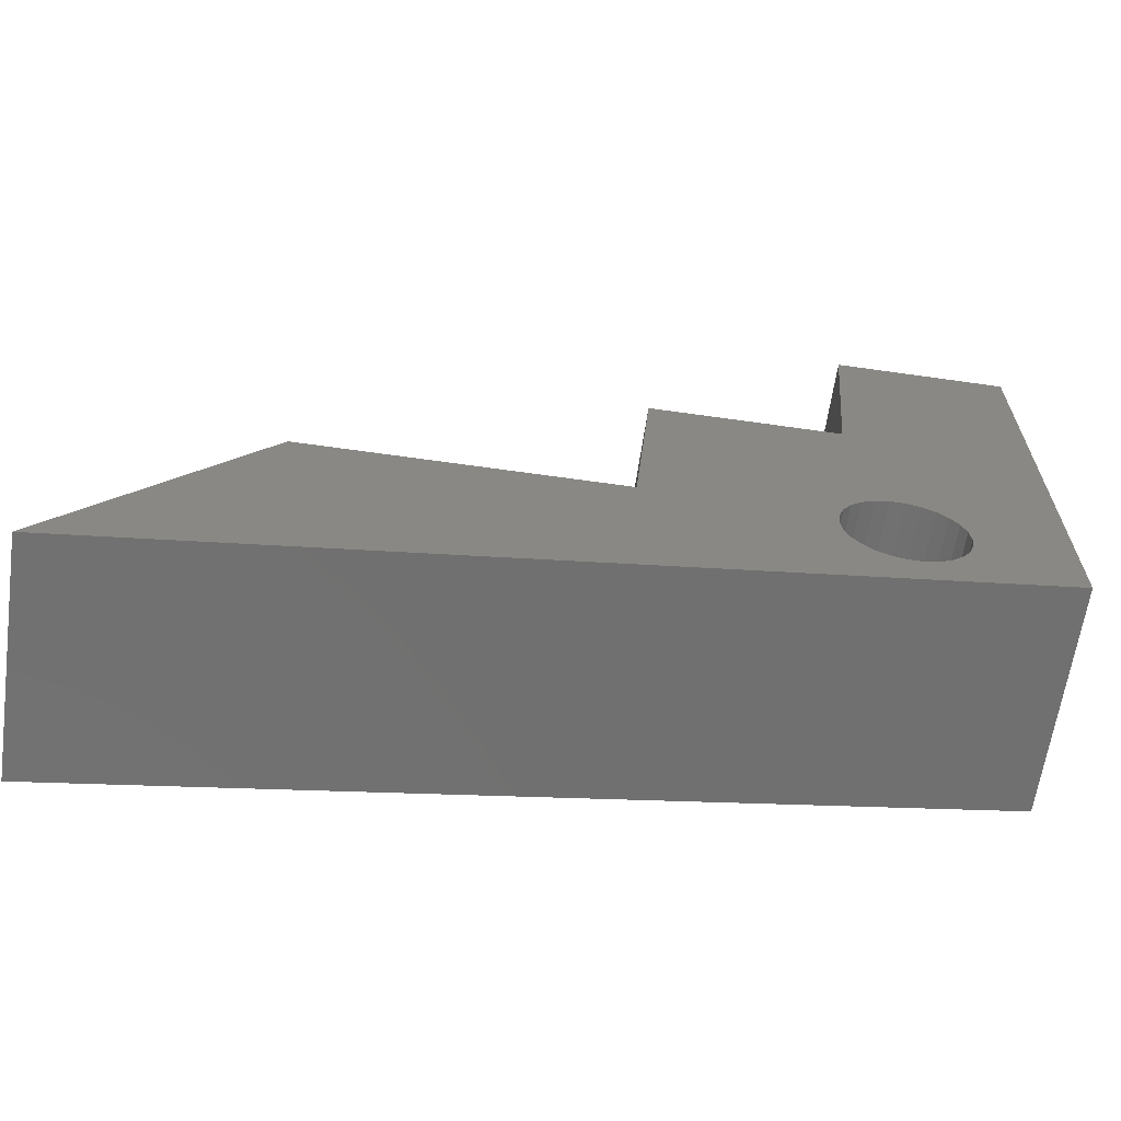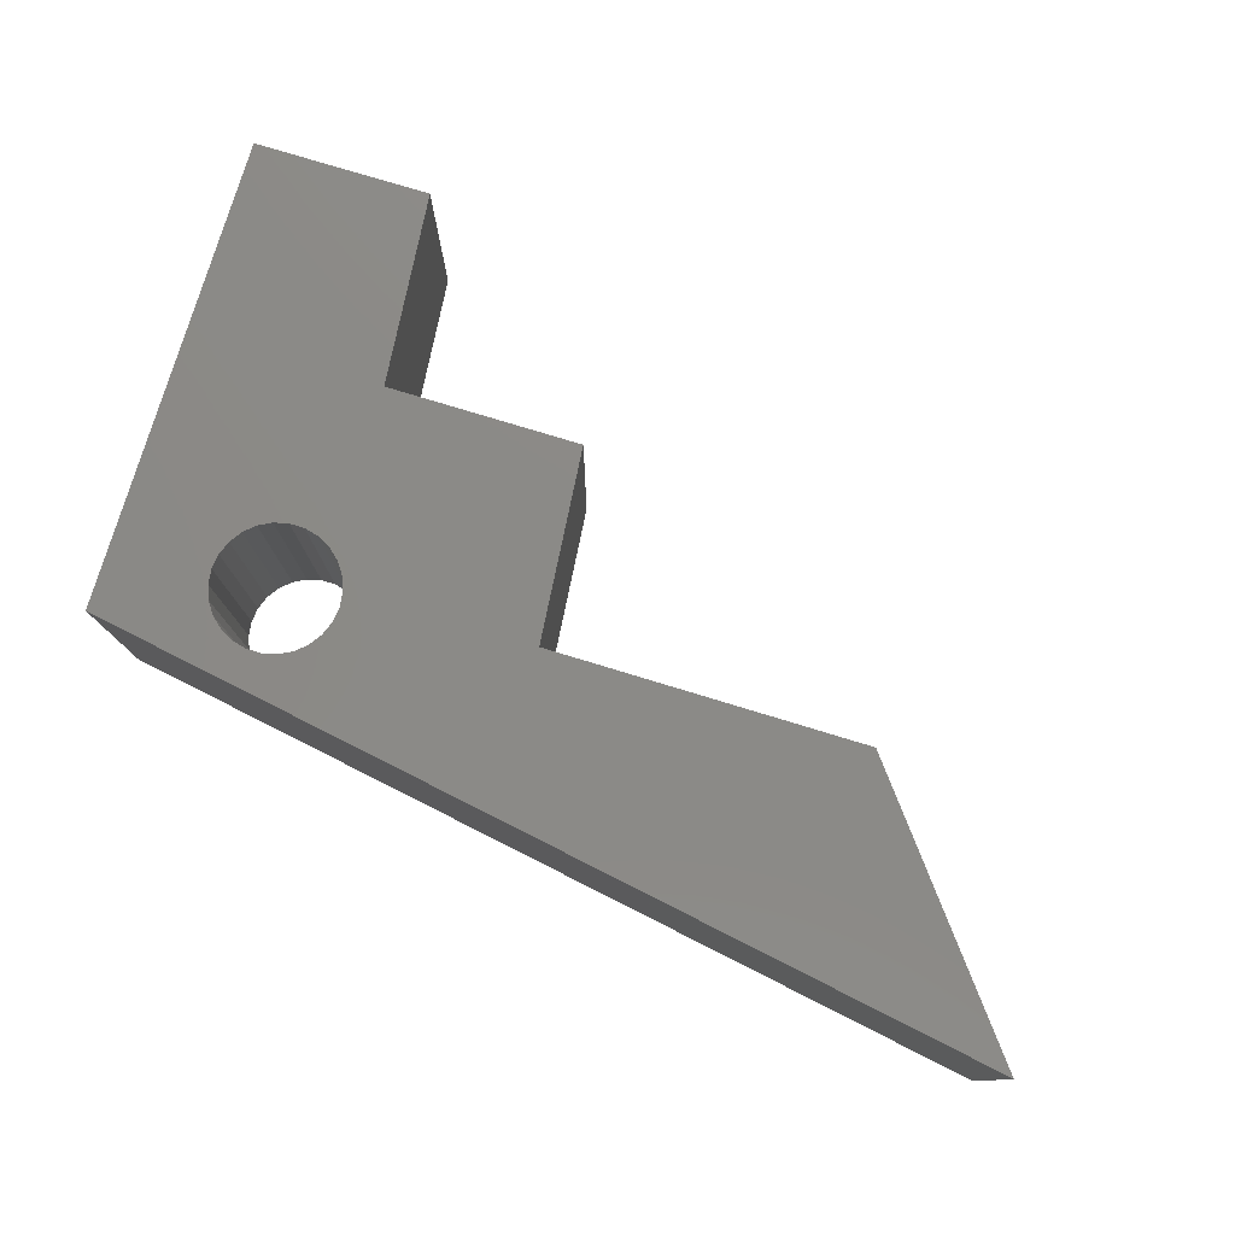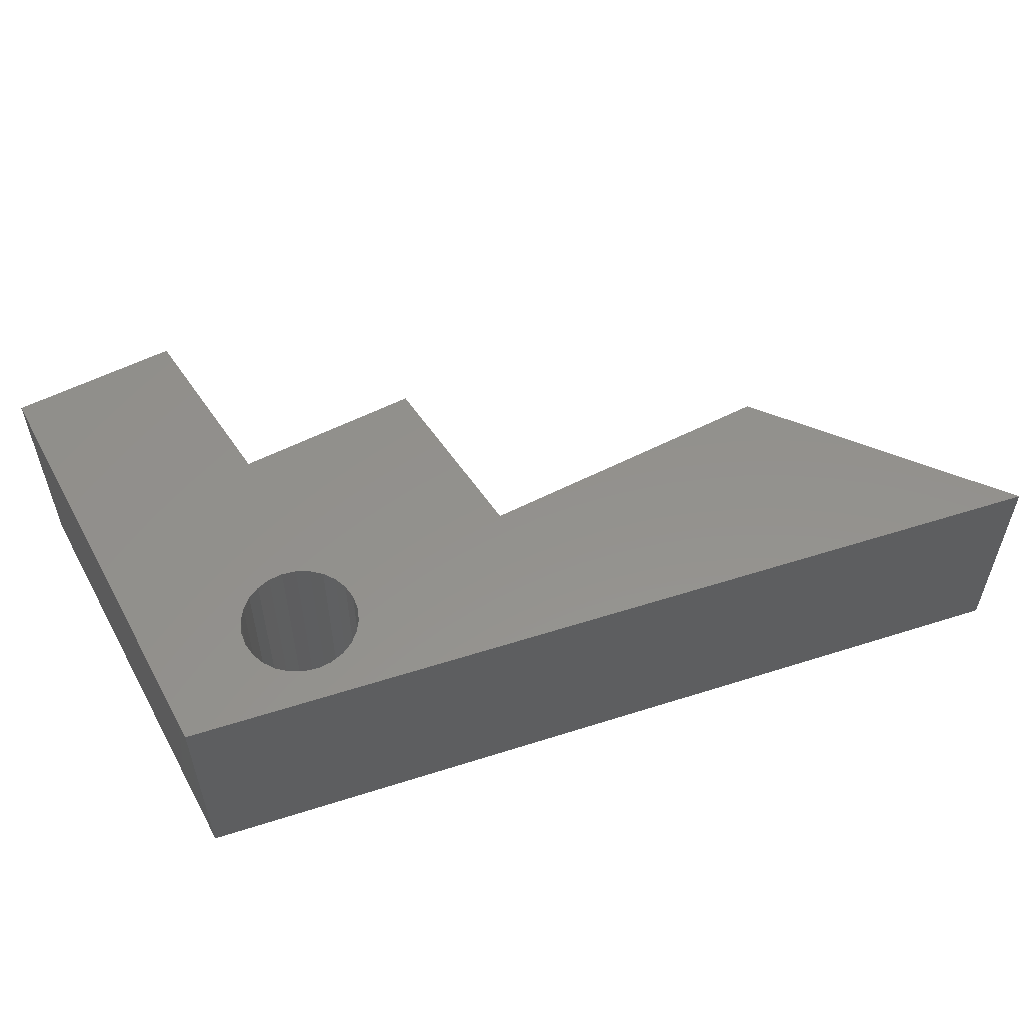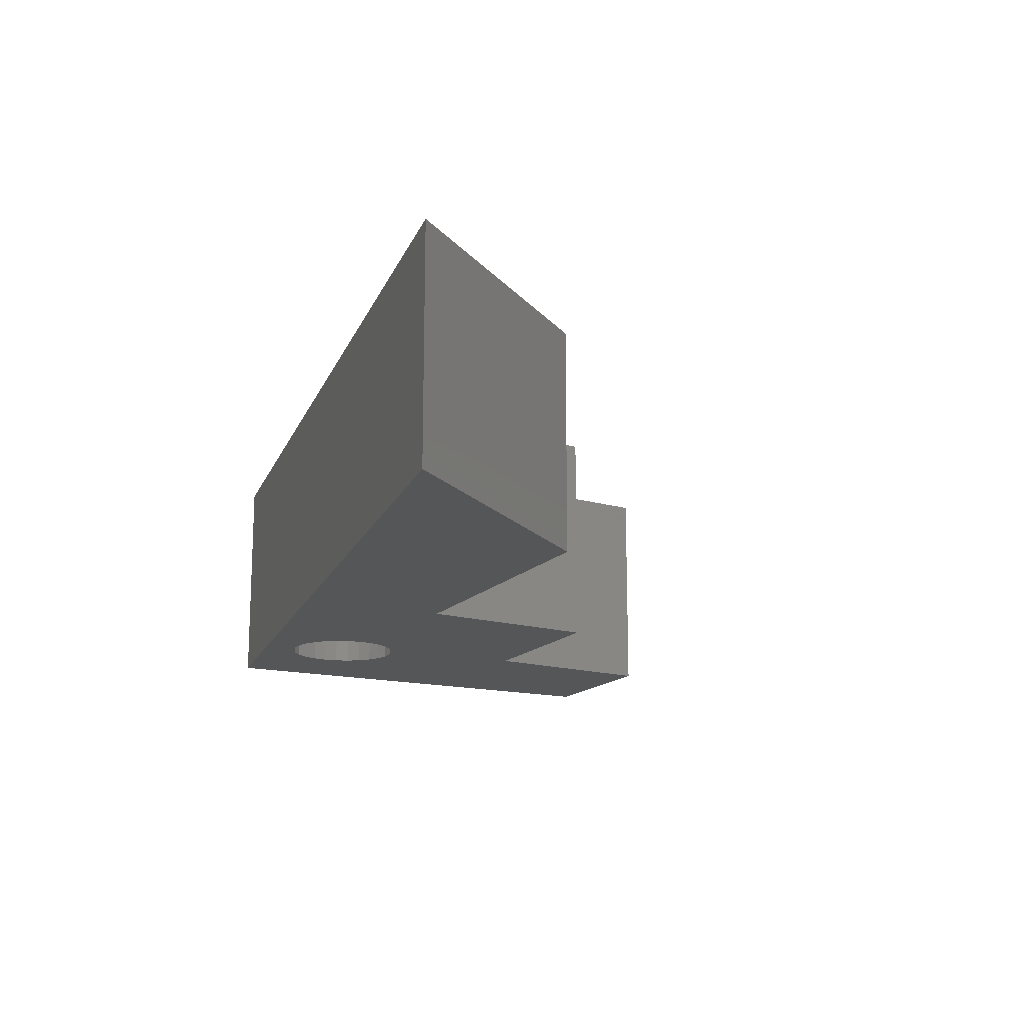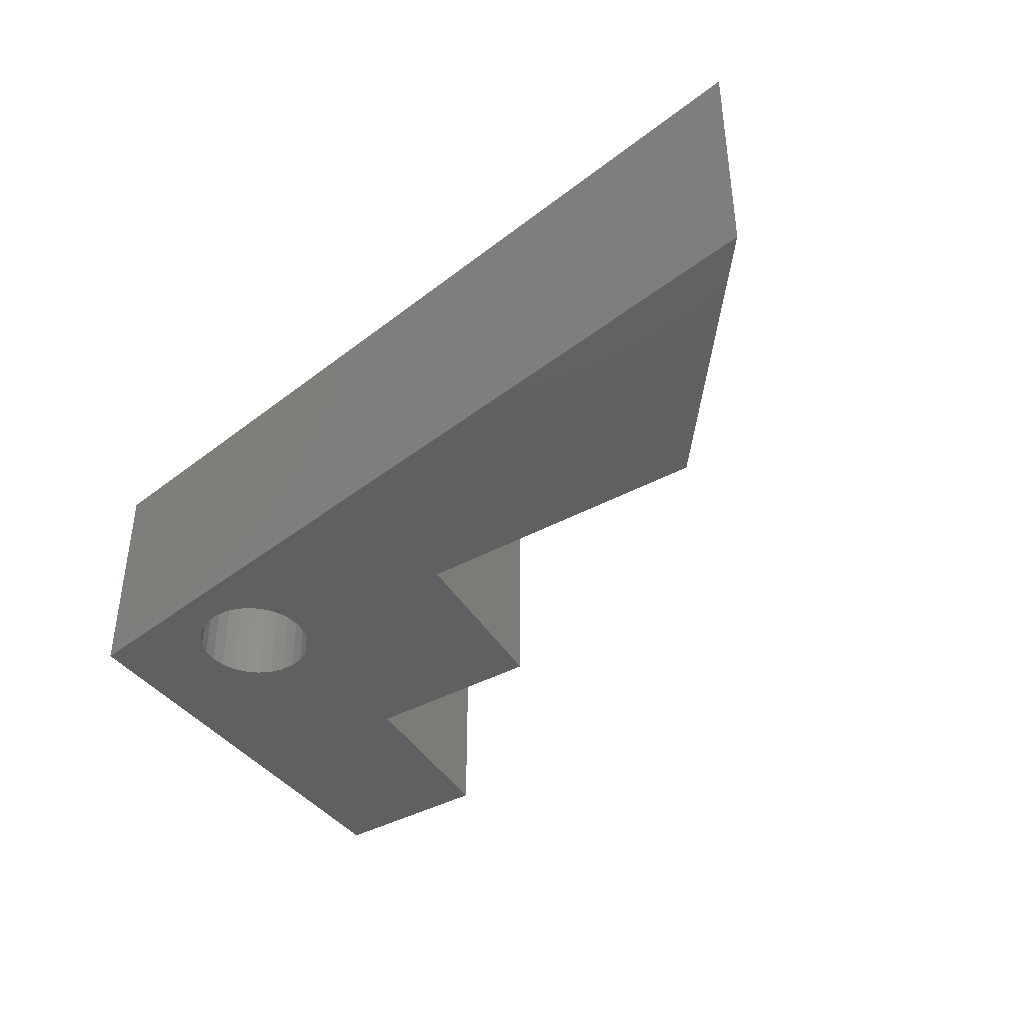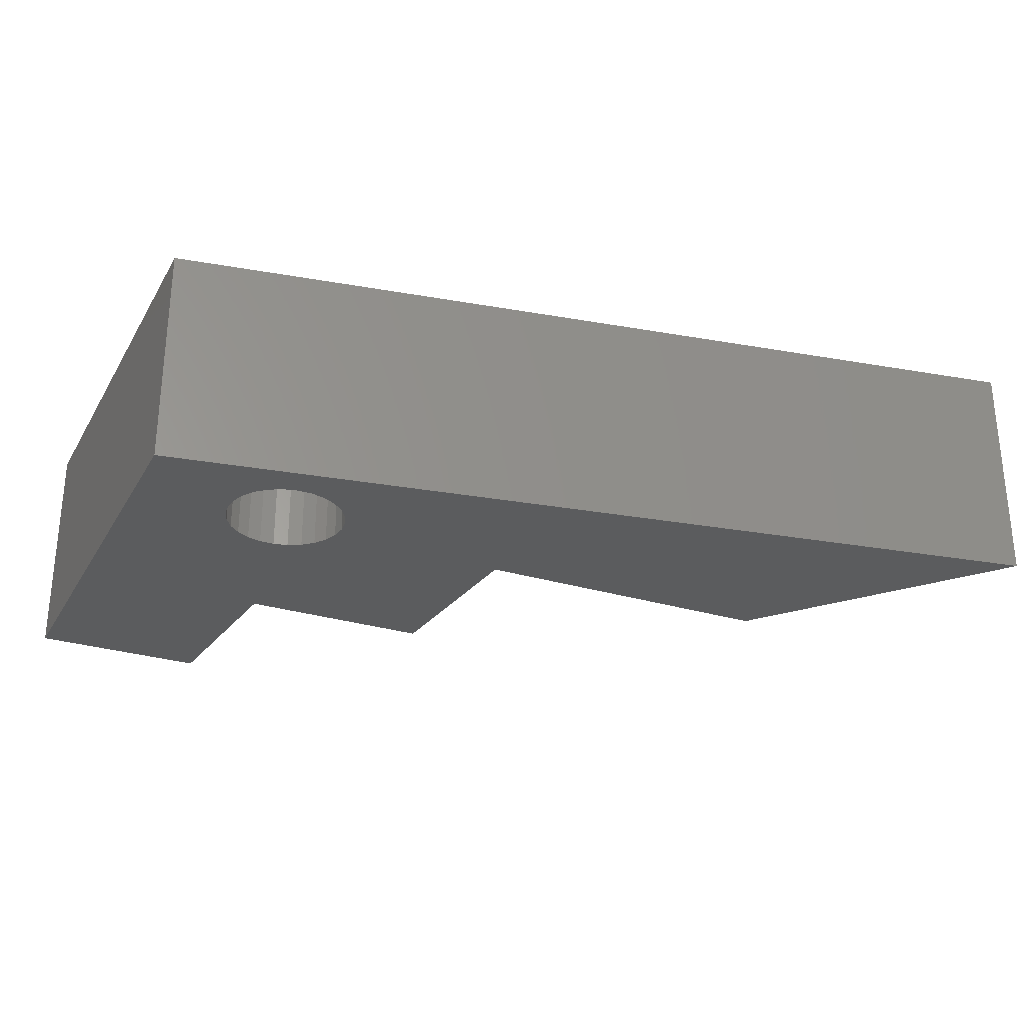
<metadata>
{"format":"stl","ext":"stl","renderer":"f3d","projection":"perspective","resolution":1024,"background":"white","views":[{"elev":-63.8,"azim":-8.2,"up":"+Z"},{"elev":78.1,"azim":-163.1,"up":"+Y"},{"elev":55.1,"azim":151.6,"up":"+Y"},{"elev":-15.8,"azim":-116.7,"up":"+Y"},{"elev":-41.1,"azim":-146.4,"up":"+Y"},{"elev":-28.2,"azim":155.1,"up":"+Y"}]}
</metadata>
<code>
# stl→obj: 136 verts, 204 faces
v -0.03016 -0.01587 0.1317
v -1.021 -0.254 -0.03968
v -1.021 -0.01587 -0.03968
v -0.03016 -0.254 0.1317
v -0.8111 -0.254 0.227
v -0.8111 -0.01587 0.227
v -0.03016 -0.01587 0.646
v -0.03016 -0.254 0.646
v -1.021 0 -0.03968
v -0.03016 0 0.1317
v -0.4683 -0.254 0.227
v -0.2395 -0.254 0.1531
v -0.2515 -0.254 0.1637
v -0.2606 -0.254 0.177
v -0.2252 -0.254 0.1456
v -0.2663 -0.254 0.192
v -0.2096 -0.254 0.1418
v -0.2683 -0.254 0.2079
v -0.2663 -0.254 0.2239
v -0.2606 -0.254 0.2389
v -0.4492 -0.254 0.4365
v -0.2515 -0.254 0.2521
v -0.1369 -0.254 0.2239
v -0.1349 -0.254 0.2079
v -0.1426 -0.254 0.2389
v -0.1936 -0.254 0.1418
v -0.1779 -0.254 0.1456
v -0.1637 -0.254 0.1531
v -0.1517 -0.254 0.1637
v -0.1426 -0.254 0.177
v -0.1369 -0.254 0.192
v -0.2397 -0.254 0.4365
v -0.1779 -0.254 0.2703
v -0.1637 -0.254 0.2628
v -0.1936 -0.254 0.2741
v -0.2096 -0.254 0.2741
v -0.2252 -0.254 0.2703
v -0.2395 -0.254 0.2628
v -0.2206 -0.254 0.646
v -0.1517 -0.254 0.2521
v -0.4683 -0.01587 0.227
v -0.8111 0 0.227
v -0.2206 -0.01587 0.646
v -0.03016 0 0.646
v -0.4683 -1.735e-17 0.227
v -1.021 -1.735e-17 -0.03968
v -0.8111 -1.735e-17 0.227
v -0.2395 -1.735e-17 0.1531
v -0.2515 -1.735e-17 0.1637
v -0.2606 -1.735e-17 0.177
v -0.2252 -1.735e-17 0.1456
v -0.2663 -1.735e-17 0.192
v -0.2096 -1.735e-17 0.1418
v -0.2683 -1.735e-17 0.2079
v -0.2663 -1.735e-17 0.2239
v -0.2606 -1.735e-17 0.2389
v -0.4492 -1.735e-17 0.4365
v -0.2515 -1.735e-17 0.2521
v -0.03016 -1.735e-17 0.1317
v -0.1349 -1.735e-17 0.2079
v -0.1369 -1.735e-17 0.2239
v -0.1426 -1.735e-17 0.2389
v -0.1936 -1.735e-17 0.1418
v -0.1779 -1.735e-17 0.1456
v -0.1637 -1.735e-17 0.1531
v -0.1517 -1.735e-17 0.1637
v -0.1426 -1.735e-17 0.177
v -0.1369 -1.735e-17 0.192
v -0.2397 -1.735e-17 0.4365
v -0.1637 -1.735e-17 0.2628
v -0.1779 -1.735e-17 0.2703
v -0.1936 -1.735e-17 0.2741
v -0.2096 -1.735e-17 0.2741
v -0.2252 -1.735e-17 0.2703
v -0.2395 -1.735e-17 0.2628
v -0.03016 -1.735e-17 0.646
v -0.2206 -1.735e-17 0.646
v -0.1517 -1.735e-17 0.2521
v -0.4492 -0.01587 0.4365
v -0.2397 -0.01587 0.4365
v -0.1369 -0.01587 0.2239
v -0.1349 -0.01587 0.2079
v -0.1426 -0.01587 0.2389
v -0.1517 -0.01587 0.2521
v -0.1637 -0.01587 0.2628
v -0.1779 -0.01587 0.2703
v -0.1936 -0.01587 0.2741
v -0.2096 -0.01587 0.2741
v -0.2252 -0.01587 0.2703
v -0.2395 -0.01587 0.2628
v -0.2515 -0.01587 0.2521
v -0.2606 -0.01587 0.2389
v -0.2663 -0.01587 0.2239
v -0.2683 -0.01587 0.2079
v -0.2663 -0.01587 0.192
v -0.2606 -0.01587 0.177
v -0.2515 -0.01587 0.1637
v -0.2395 -0.01587 0.1531
v -0.2252 -0.01587 0.1456
v -0.2096 -0.01587 0.1418
v -0.1936 -0.01587 0.1418
v -0.1779 -0.01587 0.1456
v -0.1637 -0.01587 0.1531
v -0.1517 -0.01587 0.1637
v -0.1426 -0.01587 0.177
v -0.1369 -0.01587 0.192
v -0.4683 0 0.227
v -0.2206 0 0.646
v -0.4492 0 0.4365
v -0.2397 0 0.4365
v -0.1349 0 0.2079
v -0.1369 0 0.2239
v -0.1426 0 0.2389
v -0.1517 0 0.2521
v -0.1637 0 0.2628
v -0.1779 0 0.2703
v -0.1936 0 0.2741
v -0.2096 0 0.2741
v -0.2252 0 0.2703
v -0.2395 0 0.2628
v -0.2515 0 0.2521
v -0.2606 0 0.2389
v -0.2663 0 0.2239
v -0.2683 0 0.2079
v -0.2663 0 0.192
v -0.2606 0 0.177
v -0.2515 0 0.1637
v -0.2395 0 0.1531
v -0.2252 0 0.1456
v -0.2096 0 0.1418
v -0.1936 0 0.1418
v -0.1779 0 0.1456
v -0.1637 0 0.1531
v -0.1517 0 0.1637
v -0.1426 0 0.177
v -0.1369 0 0.192
f 1 2 3
f 1 4 2
f 3 5 6
f 3 2 5
f 7 4 1
f 7 8 4
f 1 3 9
f 1 9 10
f 11 5 2
f 12 11 2
f 12 13 11
f 14 11 13
f 15 12 2
f 16 11 14
f 17 15 2
f 18 11 16
f 19 11 18
f 20 11 19
f 21 11 20
f 22 21 20
f 4 23 24
f 4 25 23
f 4 26 17
f 4 27 26
f 4 28 27
f 4 29 28
f 4 30 29
f 4 31 30
f 4 24 31
f 4 17 2
f 32 33 34
f 32 35 33
f 32 36 35
f 32 37 36
f 32 38 37
f 32 22 38
f 32 21 22
f 8 39 32
f 8 40 25
f 8 34 40
f 8 25 4
f 8 32 34
f 6 11 41
f 6 5 11
f 3 6 42
f 3 42 9
f 43 8 7
f 43 39 8
f 7 1 10
f 7 10 44
f 45 46 47
f 48 46 45
f 48 45 49
f 50 49 45
f 51 46 48
f 52 50 45
f 53 46 51
f 54 52 45
f 55 54 45
f 56 55 45
f 57 56 45
f 58 56 57
f 59 60 61
f 59 61 62
f 59 53 63
f 59 63 64
f 59 64 65
f 59 65 66
f 59 66 67
f 59 67 68
f 59 68 60
f 59 46 53
f 69 70 71
f 69 71 72
f 69 72 73
f 69 73 74
f 69 74 75
f 69 75 58
f 69 58 57
f 76 69 77
f 76 62 78
f 76 78 70
f 76 59 62
f 76 70 69
f 41 21 79
f 41 11 21
f 80 39 43
f 80 32 39
f 79 32 80
f 79 21 32
f 81 82 24
f 81 24 23
f 83 23 25
f 83 81 23
f 84 25 40
f 84 83 25
f 85 40 34
f 85 84 40
f 86 34 33
f 86 85 34
f 87 33 35
f 87 86 33
f 88 35 36
f 88 87 35
f 89 36 37
f 89 88 36
f 90 37 38
f 90 89 37
f 91 38 22
f 91 90 38
f 92 91 22
f 92 22 20
f 93 92 20
f 93 20 19
f 94 93 19
f 94 19 18
f 95 18 16
f 95 94 18
f 96 95 16
f 96 16 14
f 97 14 13
f 97 13 12
f 97 96 14
f 98 97 12
f 99 12 15
f 99 98 12
f 100 15 17
f 100 99 15
f 101 17 26
f 101 100 17
f 102 26 27
f 102 101 26
f 103 27 28
f 103 28 29
f 103 102 27
f 104 103 29
f 105 29 30
f 105 104 29
f 106 30 31
f 106 105 30
f 82 31 24
f 82 106 31
f 6 41 107
f 6 107 42
f 43 7 44
f 43 44 108
f 41 79 109
f 41 109 107
f 80 43 108
f 80 108 110
f 79 80 110
f 79 110 109
f 81 111 82
f 81 112 111
f 83 113 112
f 83 112 81
f 84 114 113
f 84 113 83
f 85 115 114
f 85 114 84
f 86 116 115
f 86 115 85
f 87 117 116
f 87 116 86
f 88 118 117
f 88 117 87
f 89 119 118
f 89 118 88
f 90 120 119
f 90 119 89
f 91 121 120
f 91 120 90
f 92 121 91
f 92 122 121
f 93 122 92
f 93 123 122
f 94 123 93
f 94 124 123
f 95 125 124
f 95 124 94
f 96 125 95
f 96 126 125
f 97 127 126
f 97 126 96
f 98 128 127
f 98 127 97
f 99 129 128
f 99 128 98
f 100 130 129
f 100 129 99
f 101 131 130
f 101 130 100
f 102 132 131
f 102 131 101
f 103 133 132
f 103 132 102
f 104 134 133
f 104 133 103
f 105 135 134
f 105 134 104
f 106 136 135
f 106 135 105
f 82 111 136
f 82 136 106

</code>
